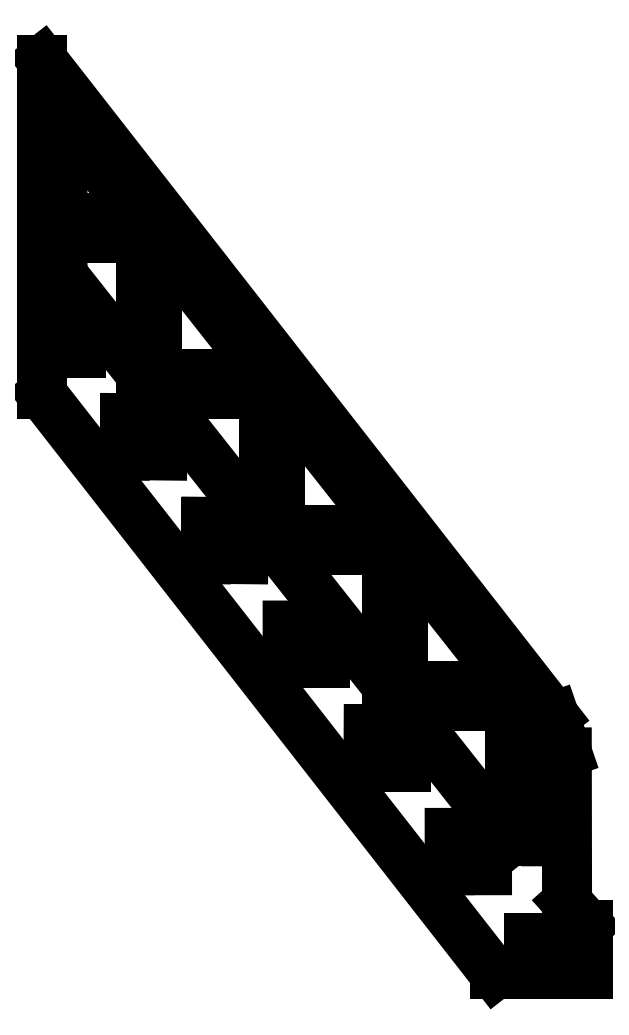
<metadata>
{"format":"dxf","ext":"dxf","renderer":"ezdxf+matplotlib","layout":"modelspace","background":"white","min_lineweight":24,"dpi":150}
</metadata>
<code>
0
SECTION
2
ENTITIES
0
INSERT
2
BODY079
8
0
10
0
20
0
30
0
0
ENDSEC
0
EOF

</code>
